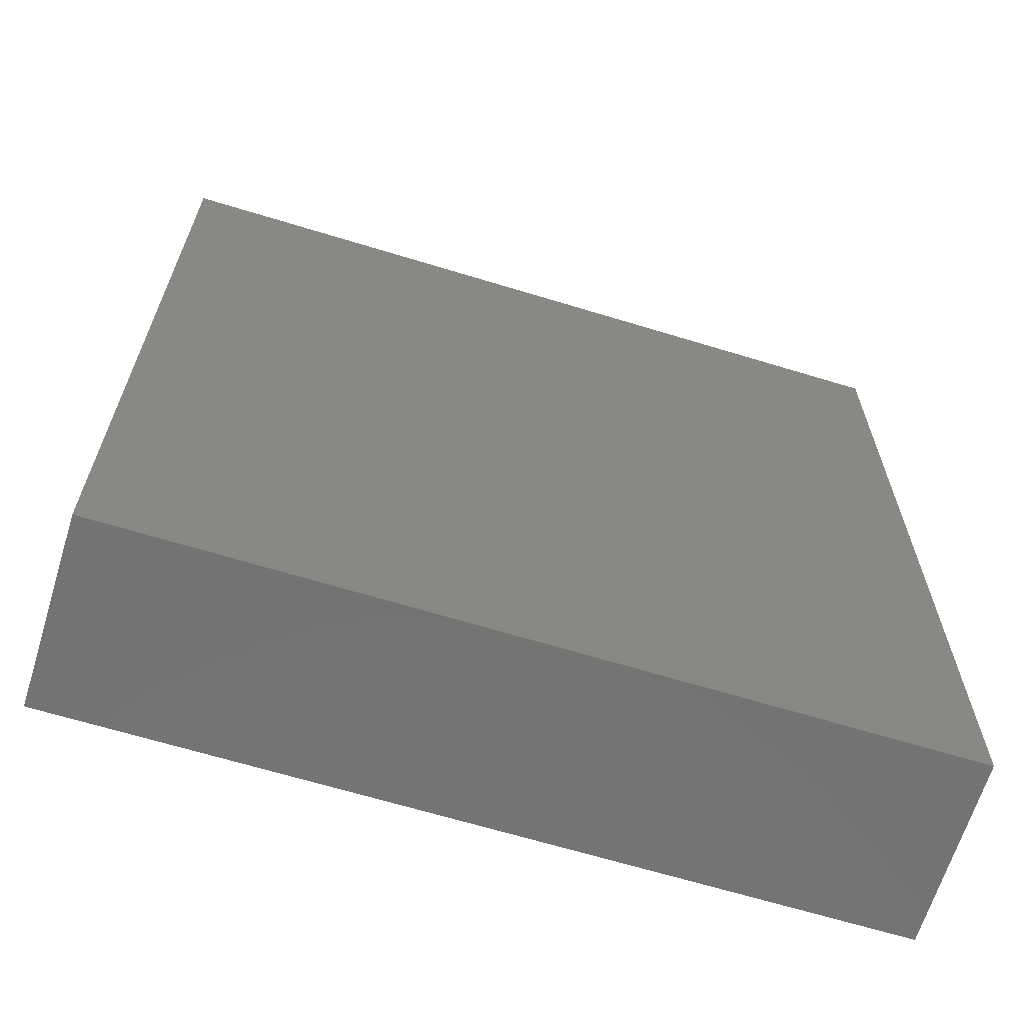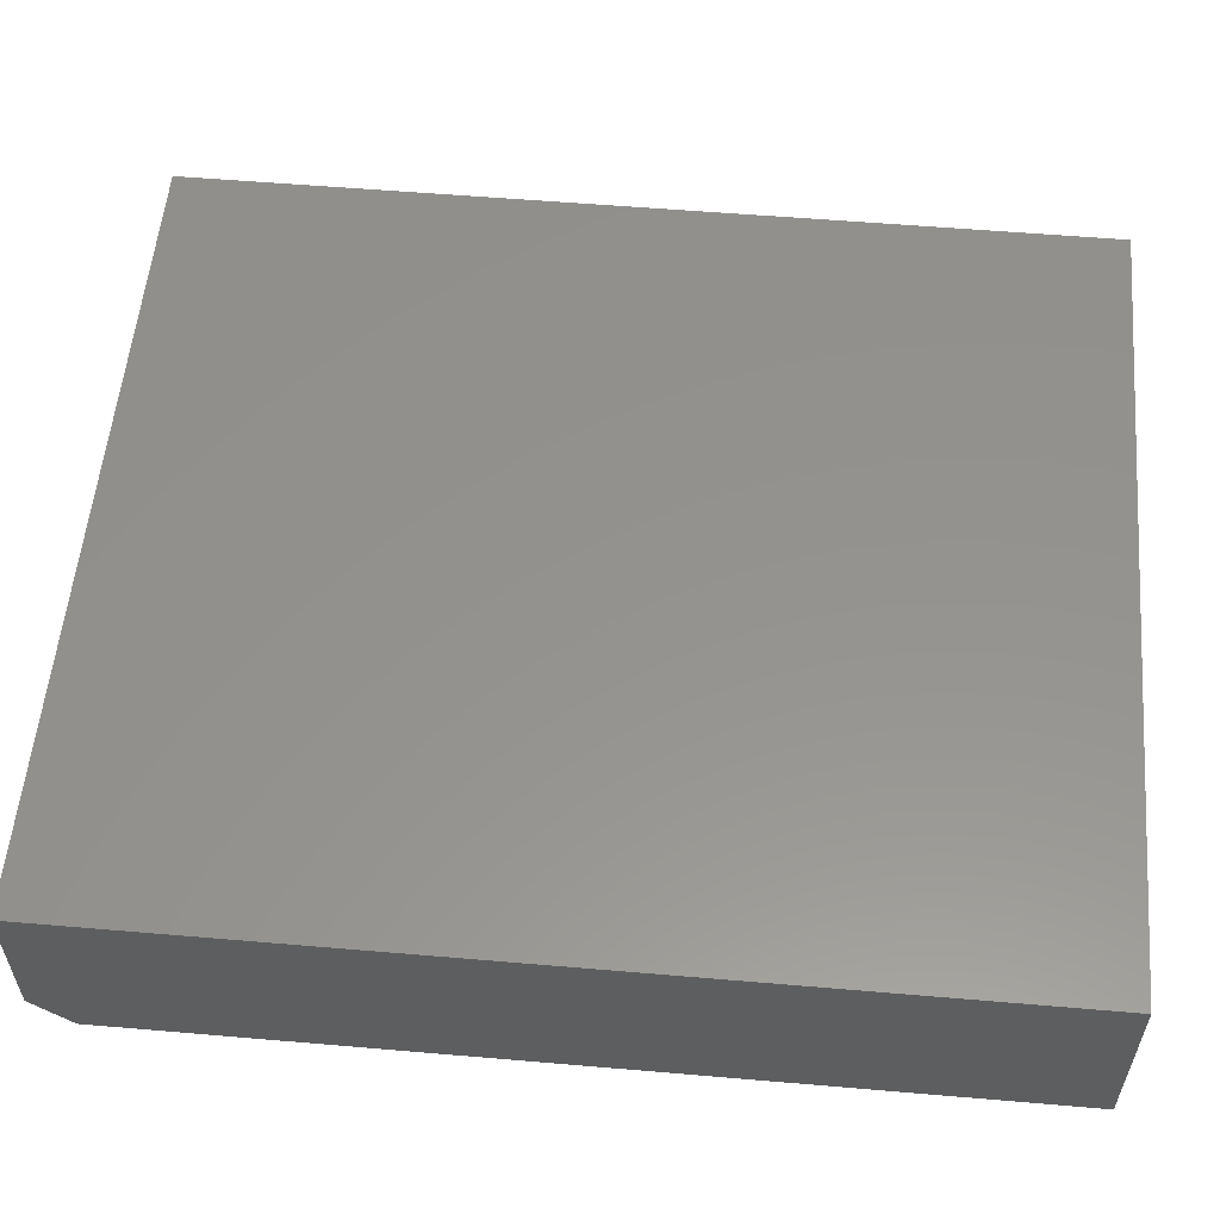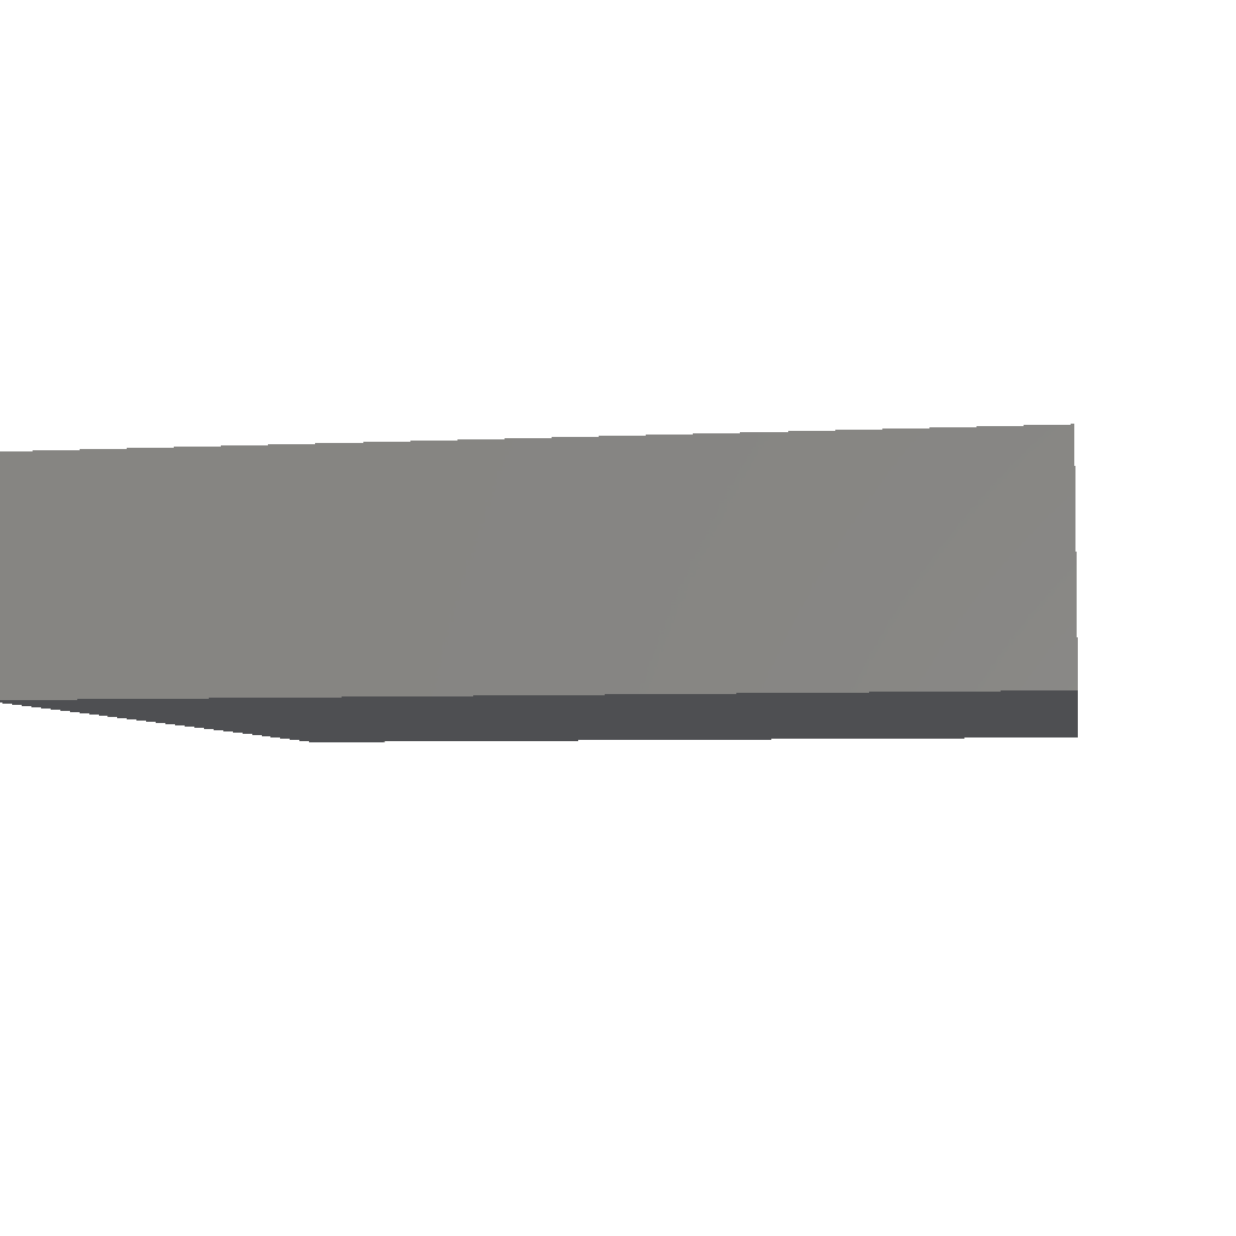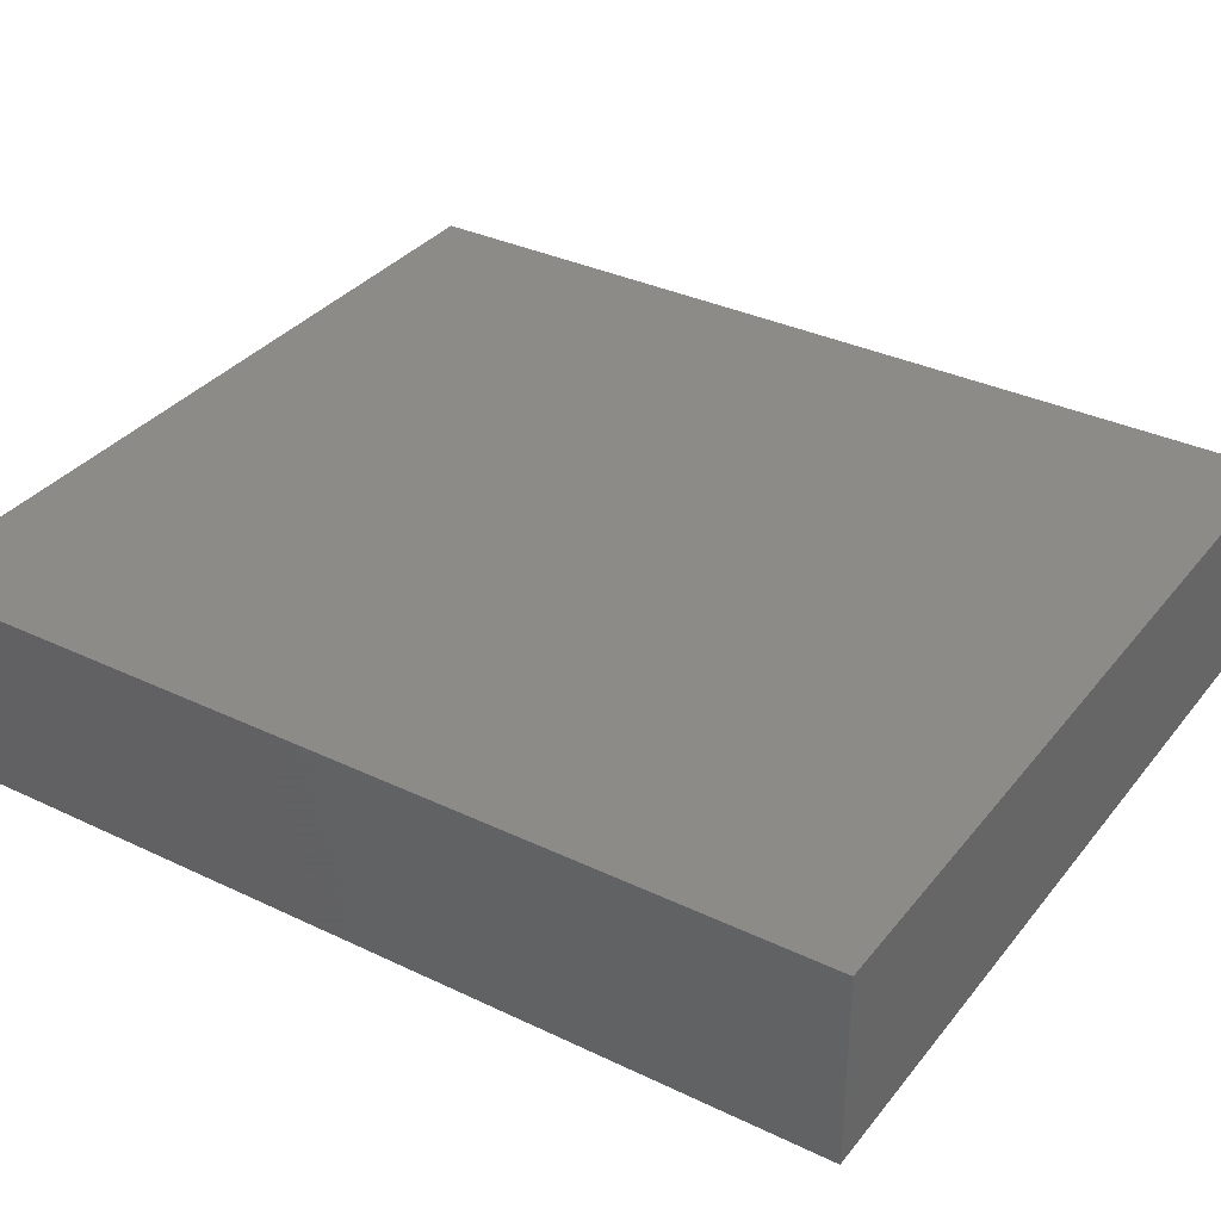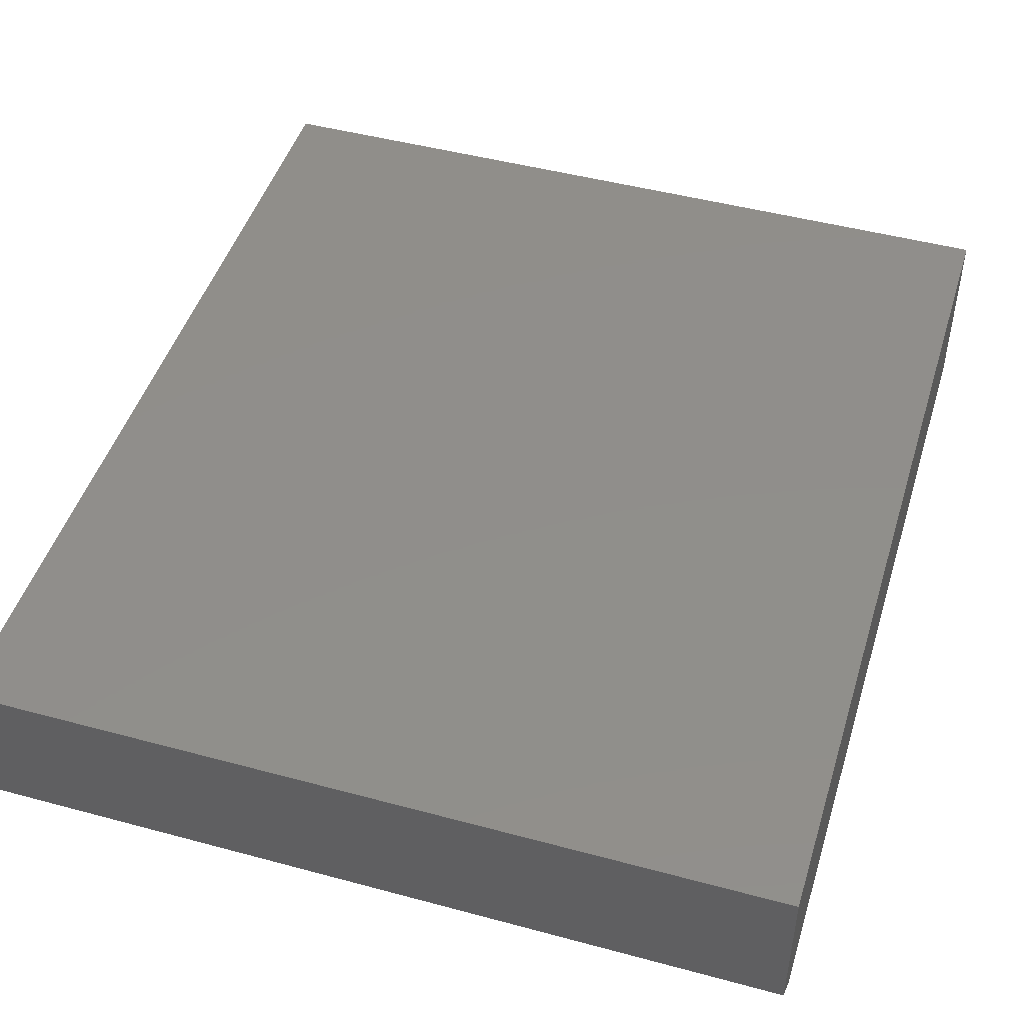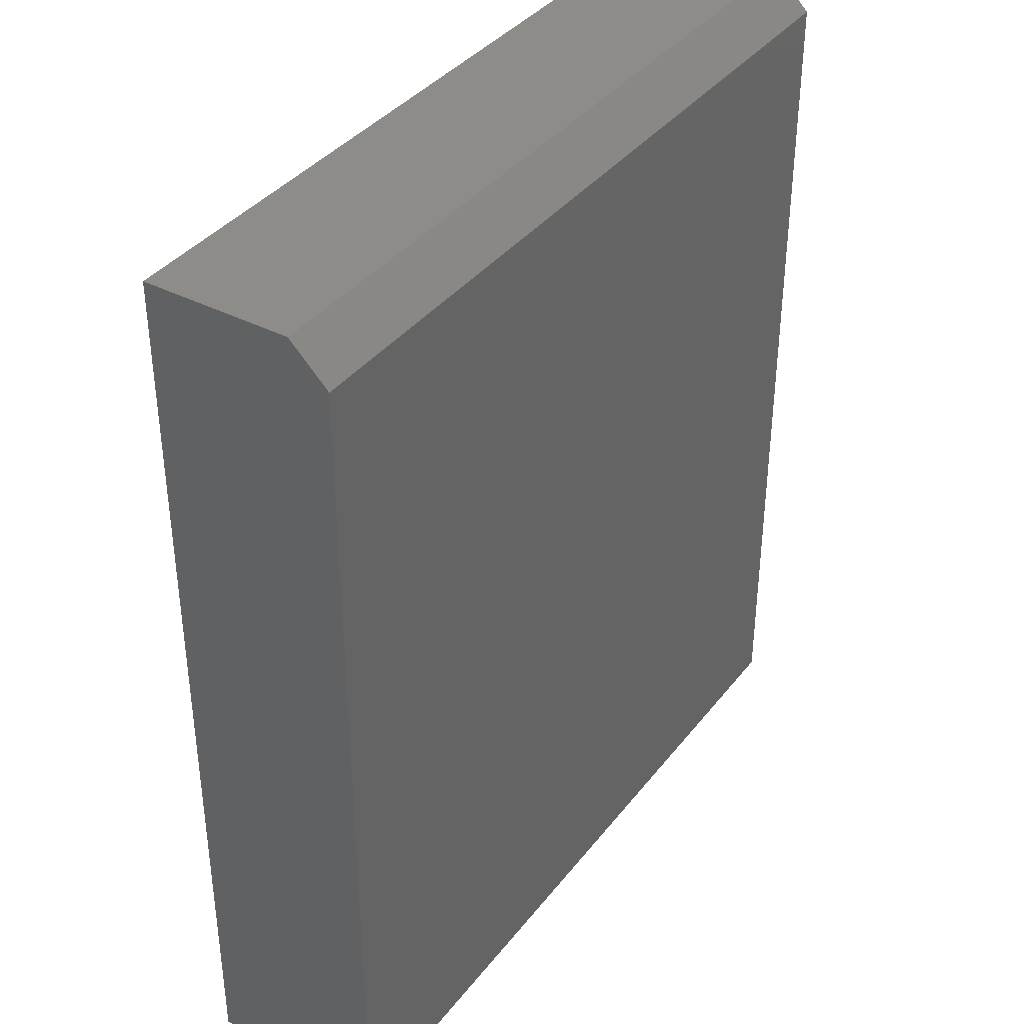
<metadata>
{"format":"stl","ext":"stl","renderer":"f3d","projection":"perspective","resolution":1024,"background":"white","views":[{"elev":-65.5,"azim":-17.1,"up":"+Z"},{"elev":56.2,"azim":95.1,"up":"+Y"},{"elev":-4.7,"azim":-170.3,"up":"+Y"},{"elev":34.5,"azim":122.7,"up":"+Y"},{"elev":47.1,"azim":17.0,"up":"+Y"},{"elev":38.0,"azim":-56.6,"up":"+Z"}]}
</metadata>
<code>
# stl→obj: 10 verts, 16 faces
v -0.2344 -0.5781 0.75
v 0.4219 -0.5781 0.75
v -0.2344 -0.4574 0.75
v 0.4219 -0.4574 0.75
v -0.2344 -0.4574 0
v -0.2344 -0.6094 0
v -0.2344 -0.6094 0.7188
v 0.4219 -0.6094 0
v 0.4219 -0.4574 0
v 0.4219 -0.6094 0.7188
f 1 2 3
f 3 2 4
f 5 6 3
f 3 6 7
f 3 7 1
f 8 9 10
f 10 9 4
f 10 4 2
f 6 8 7
f 7 8 10
f 1 7 2
f 2 7 10
f 6 5 8
f 8 5 9
f 9 5 4
f 4 5 3

</code>
